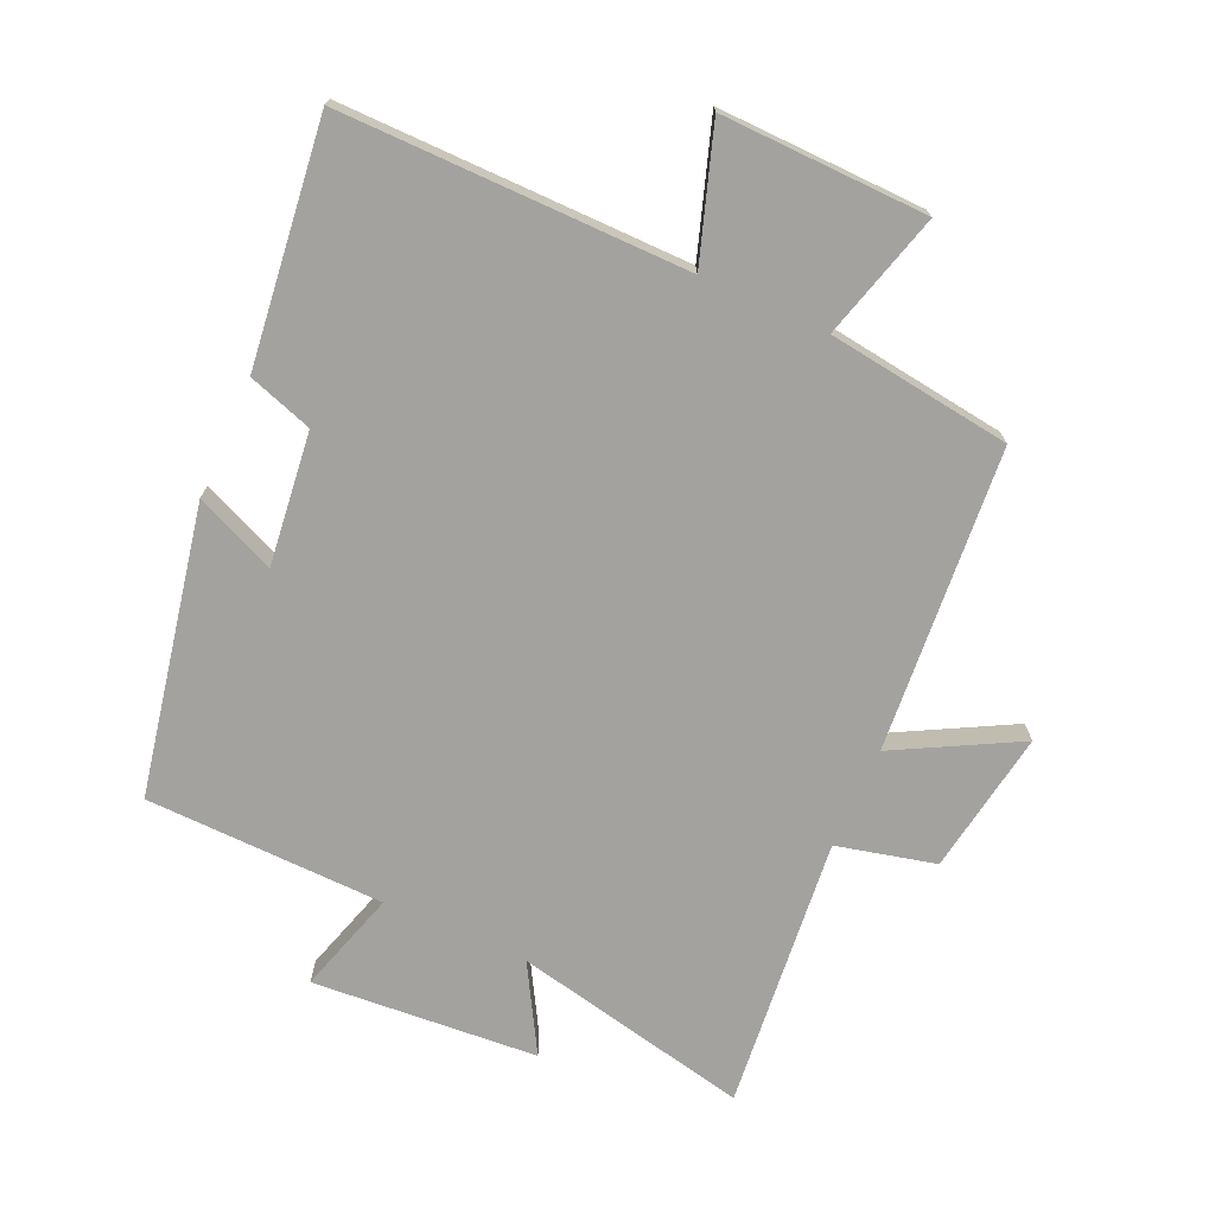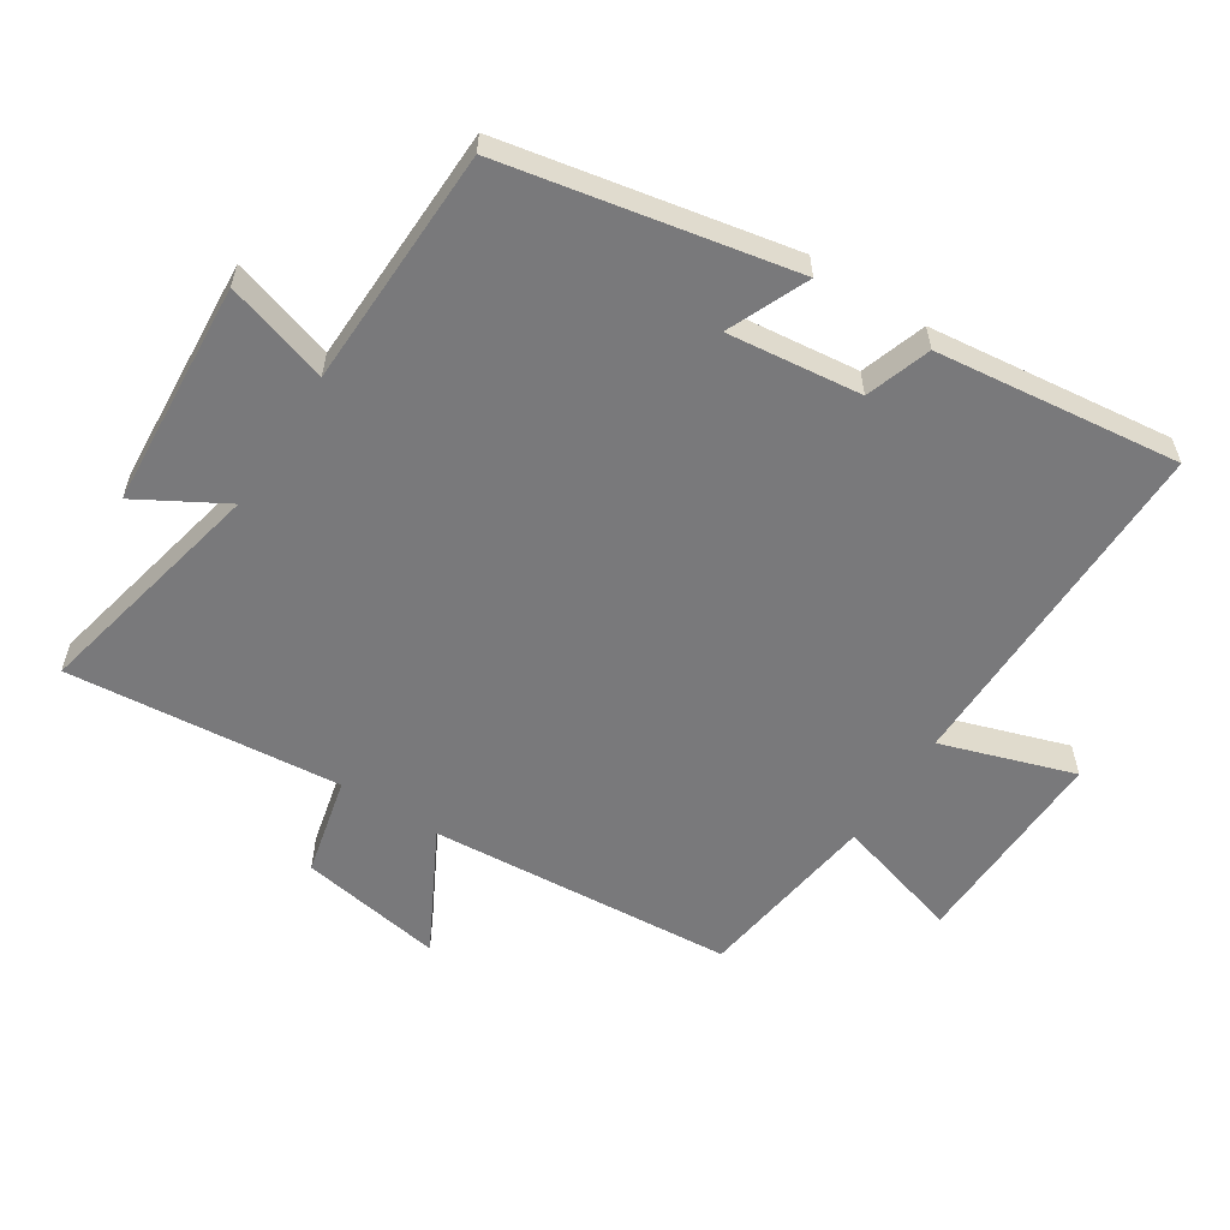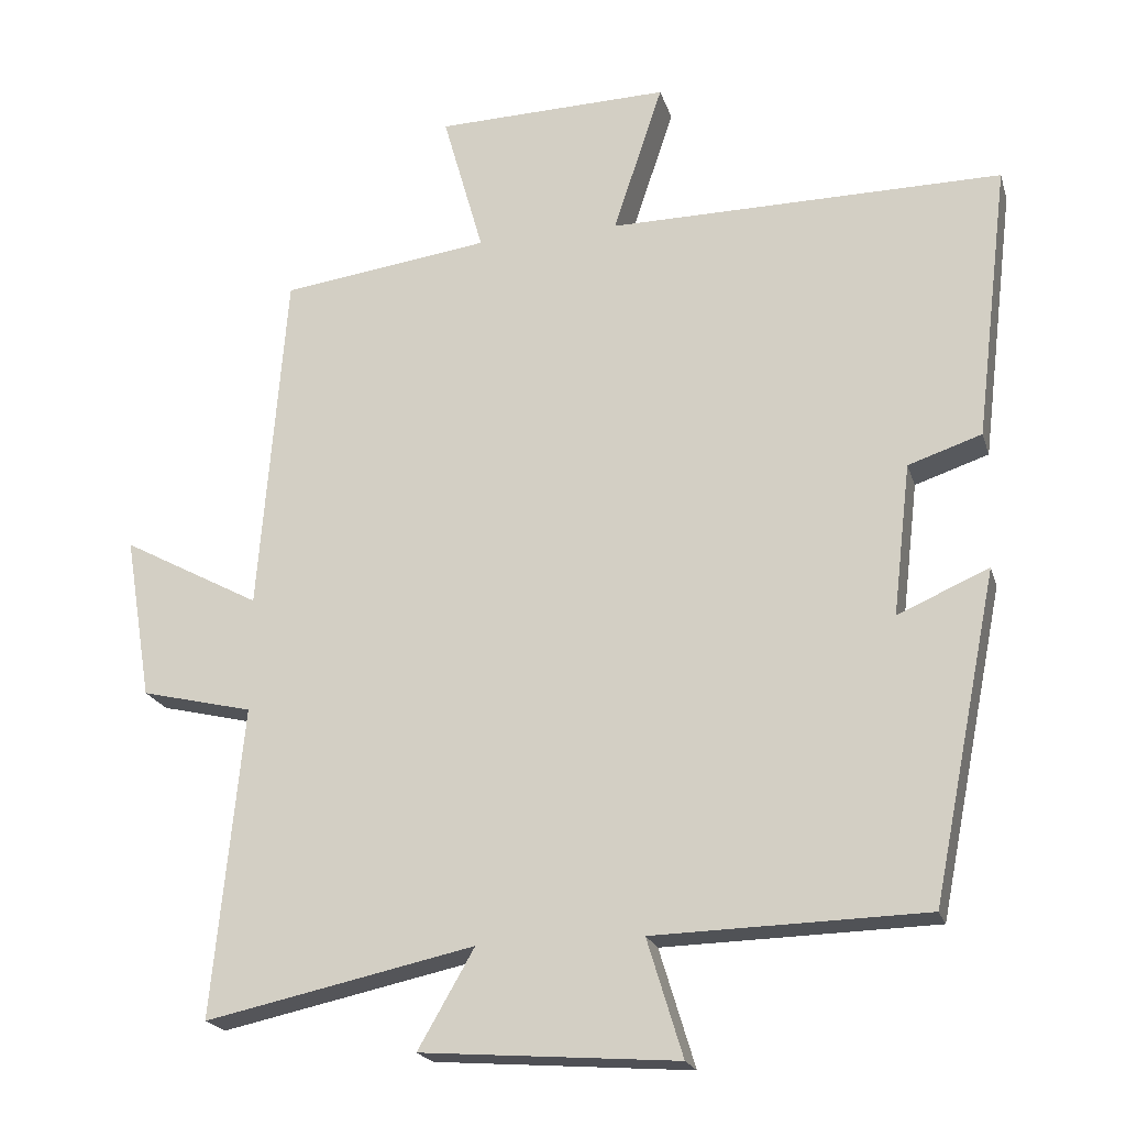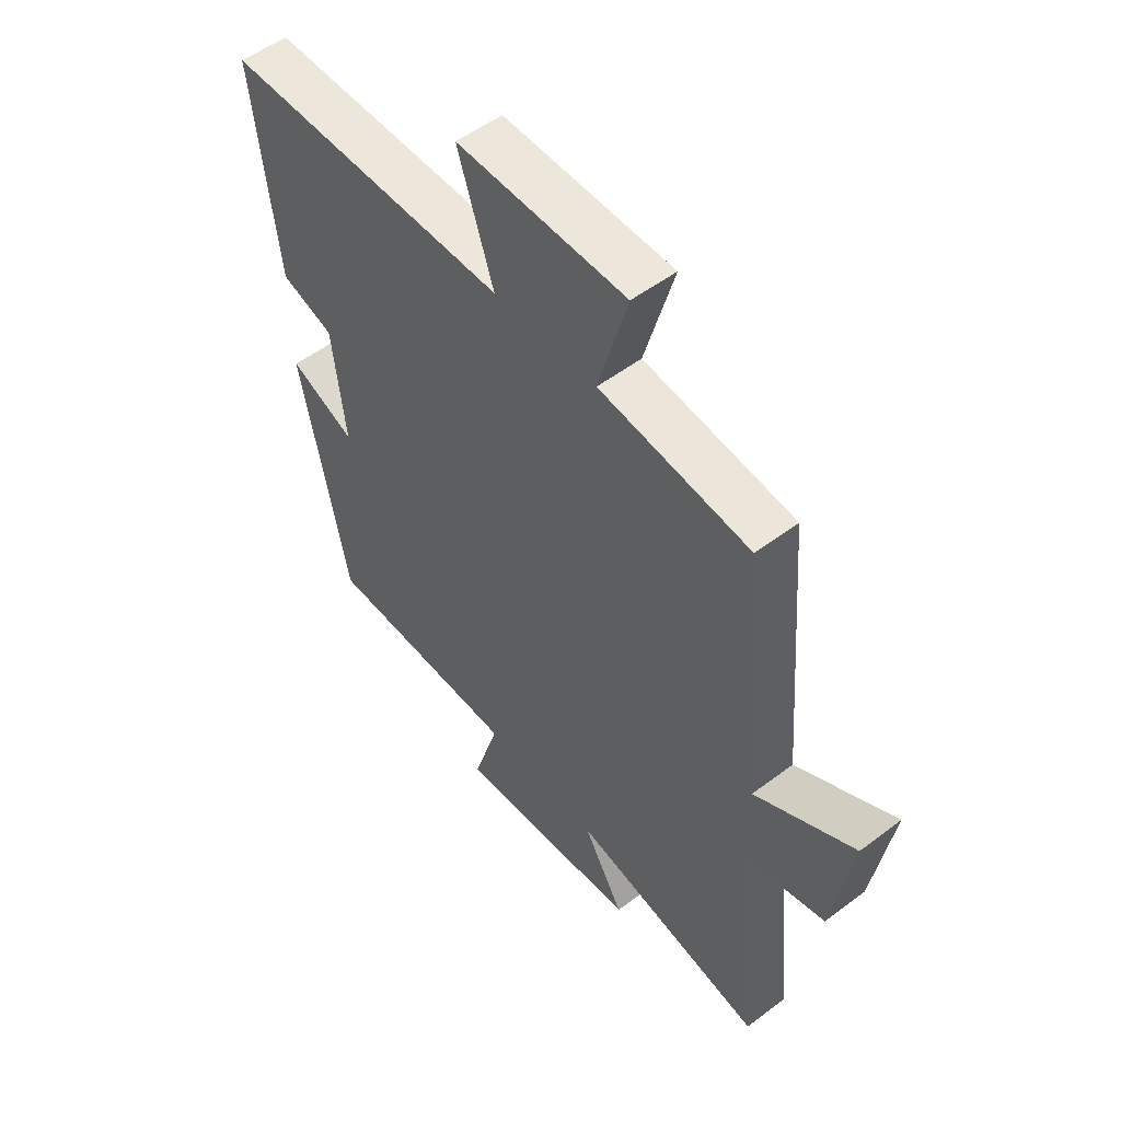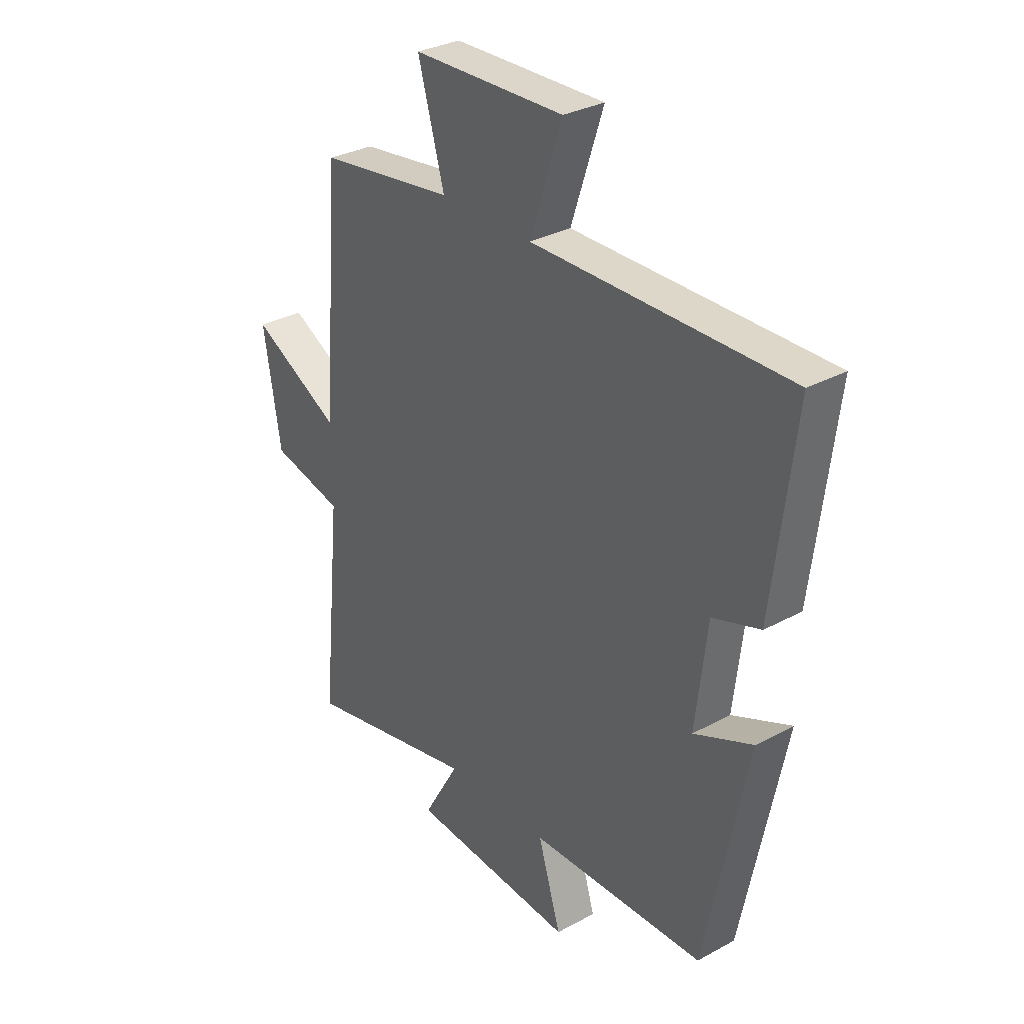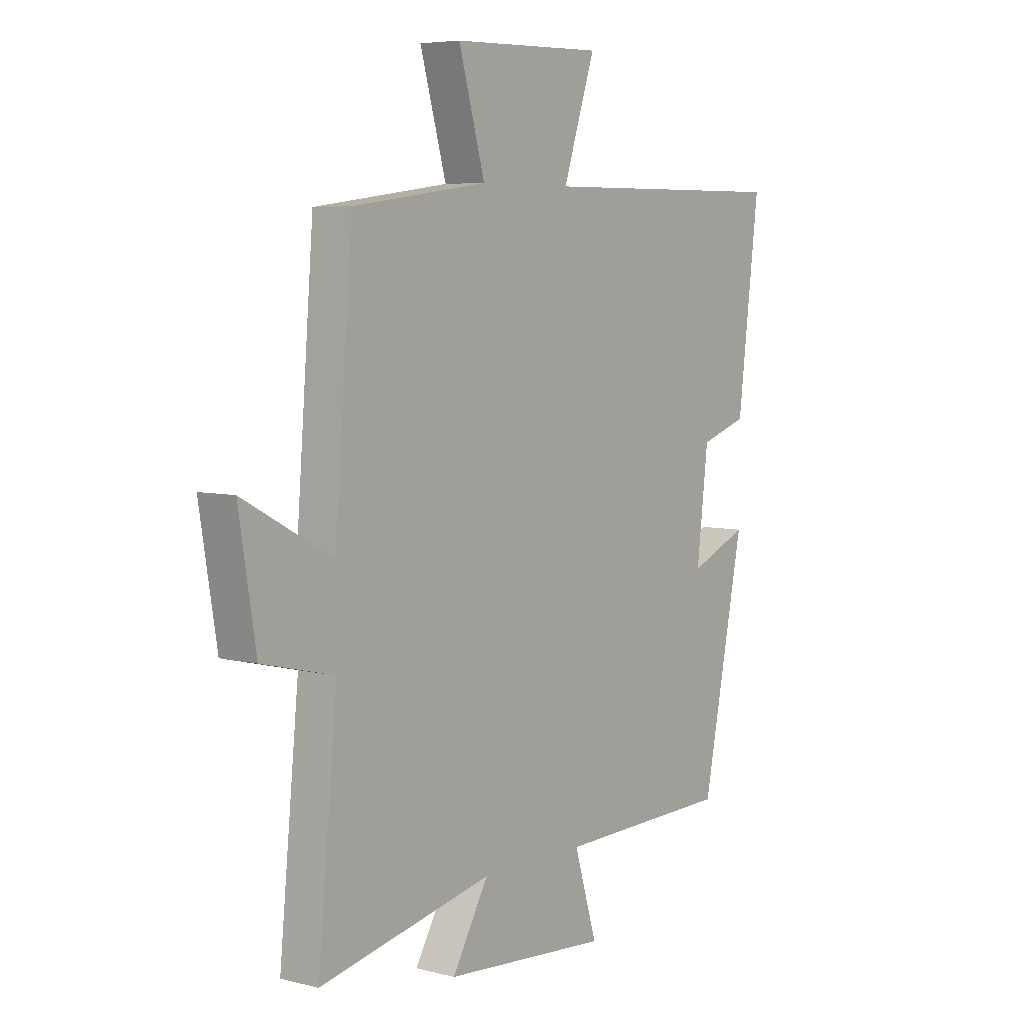
<metadata>
{"format":"obj","ext":"obj","renderer":"f3d","projection":"perspective","resolution":1024,"background":"white","views":[{"elev":-72.5,"azim":-24.1,"up":"+Y"},{"elev":-57.9,"azim":-122.9,"up":"+Y"},{"elev":-20.5,"azim":-165.0,"up":"+Z"},{"elev":52.6,"azim":50.8,"up":"+Z"},{"elev":31.3,"azim":-127.8,"up":"+Z"},{"elev":5.9,"azim":127.6,"up":"+Z"}]}
</metadata>
<code>
v 0.541 0.07 -0.578
v 0.177 0.07 -0.5
v 0.253 0.07 -0.632
v -0.093 0.07 -0.658
v -0.045 0.07 -0.5
v -0.412 0.07 -0.491
v -0.5 0.07 -0.052
v -0.377 0.07 -0.105
v -0.401 0.07 0.099
v -0.5 0.07 0.132
v -0.545 0.07 0.504
v -0.013 0.07 0.5
v -0.08 0.07 0.702
v 0.236 0.07 0.694
v 0.181 0.07 0.5
v 0.463 0.07 0.462
v 0.5 0.07 -0.004
v 0.687 0.07 0.096
v 0.651 0.07 -0.124
v 0.5 0.07 -0.16
v 0.541 0 -0.578
v 0.177 0 -0.5
v 0.253 0 -0.632
v -0.093 0 -0.658
v -0.045 0 -0.5
v -0.412 0 -0.491
v -0.5 0 -0.052
v -0.377 0 -0.105
v -0.401 0 0.099
v -0.5 0 0.132
v -0.545 0 0.504
v -0.013 0 0.5
v -0.08 0 0.702
v 0.236 0 0.694
v 0.181 0 0.5
v 0.463 0 0.462
v 0.5 0 -0.004
v 0.687 0 0.096
v 0.651 0 -0.124
v 0.5 0 -0.16
f 17 18 19 20
f 15 16 17 20
f 15 20 1 2
f 12 13 14 15
f 12 15 2
f 9 10 11 12
f 8 9 12 2
f 5 6 7 8
f 5 8 2 3
f 3 4 5
f 40 39 38 37
f 40 37 36 35
f 22 21 40 35
f 35 34 33 32
f 22 35 32
f 32 31 30 29
f 22 32 29 28
f 28 27 26 25
f 23 22 28 25
f 25 24 23
f 1 21 22 2
f 2 22 23 3
f 3 23 24 4
f 4 24 25 5
f 5 25 26 6
f 6 26 27 7
f 7 27 28 8
f 8 28 29 9
f 9 29 30 10
f 10 30 31 11
f 11 31 32 12
f 12 32 33 13
f 13 33 34 14
f 14 34 35 15
f 15 35 36 16
f 16 36 37 17
f 17 37 38 18
f 18 38 39 19
f 19 39 40 20
f 20 40 21 1

</code>
